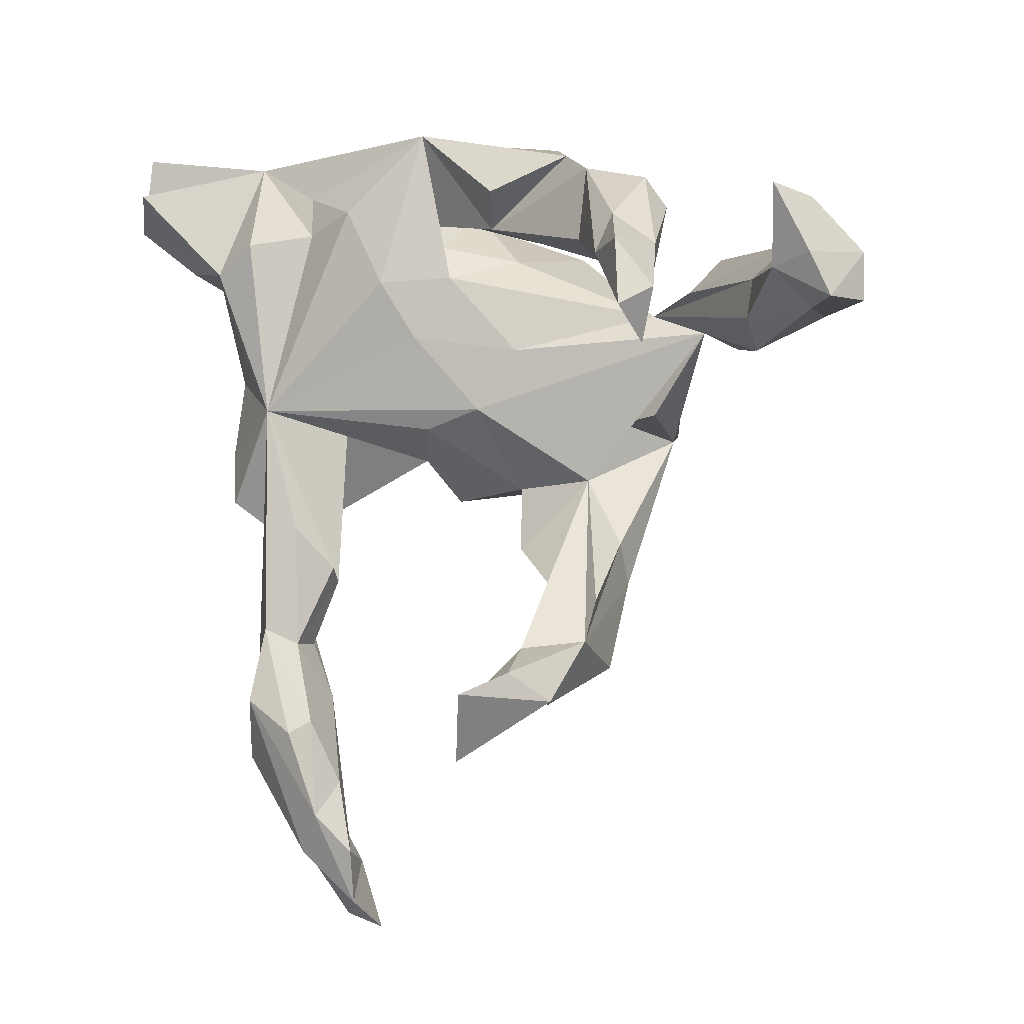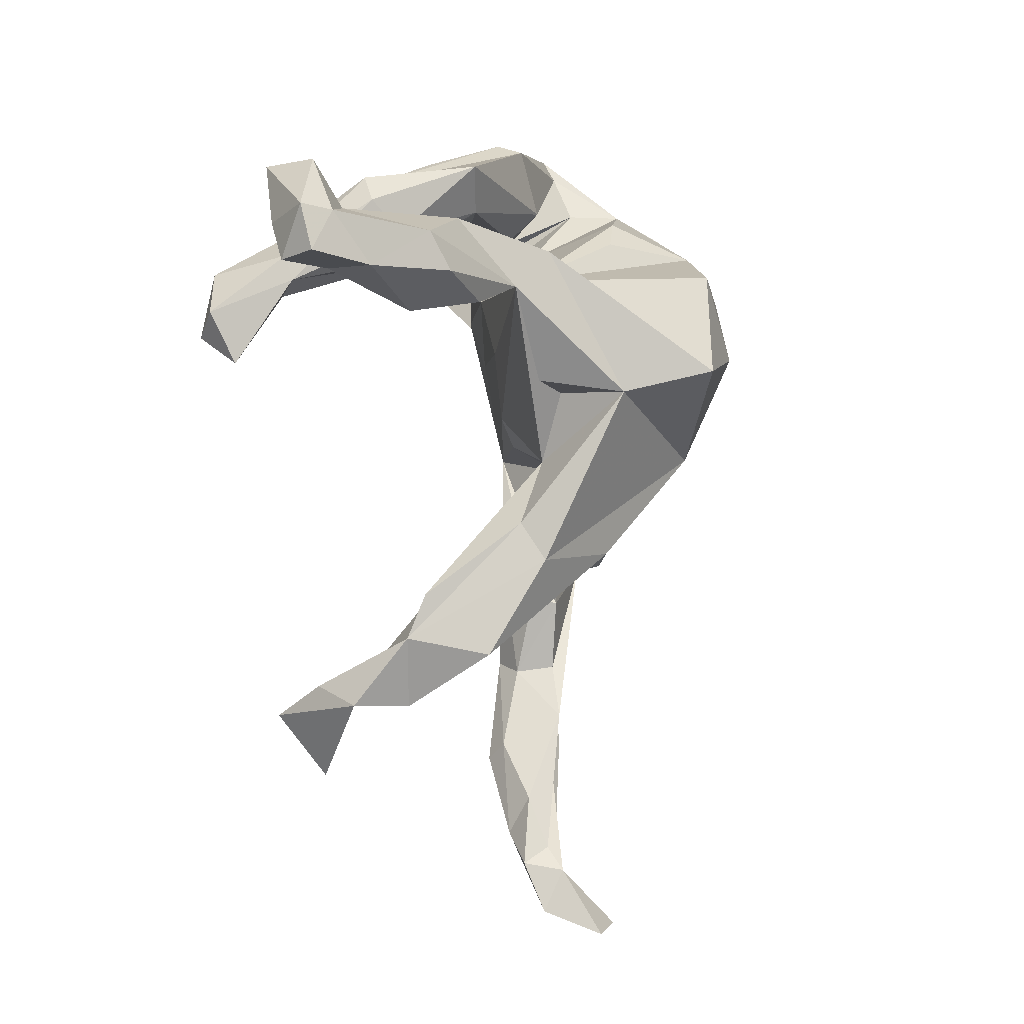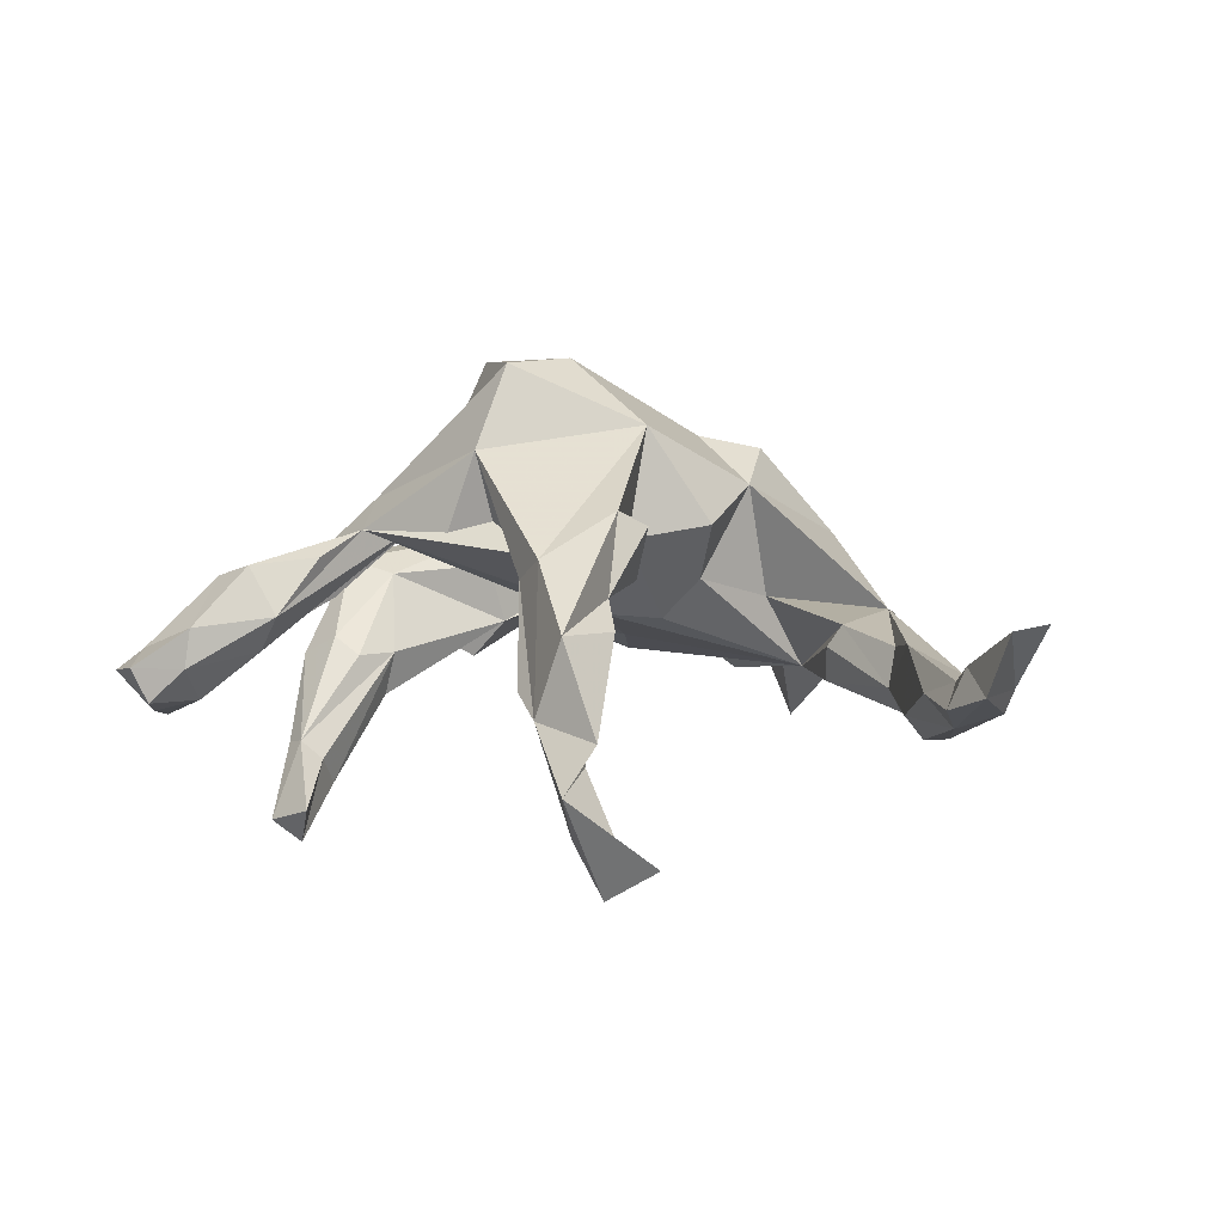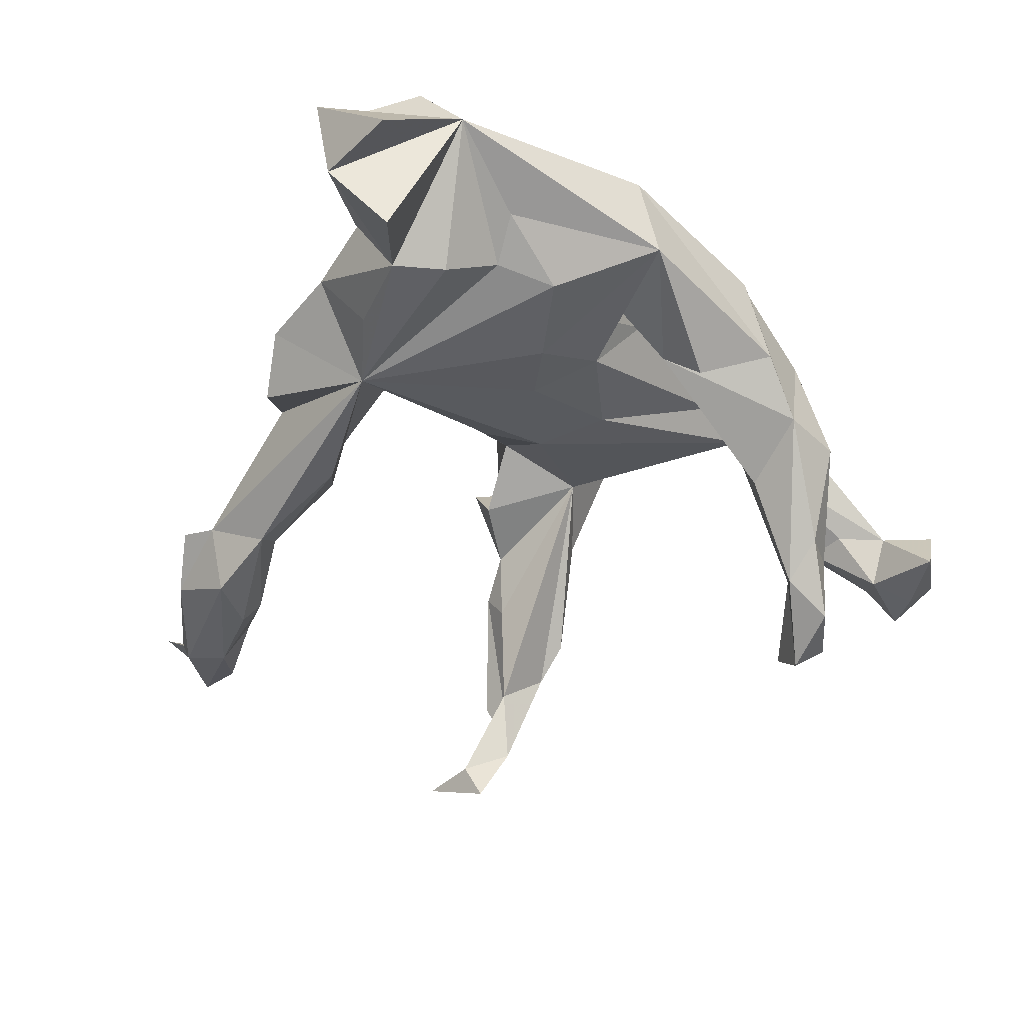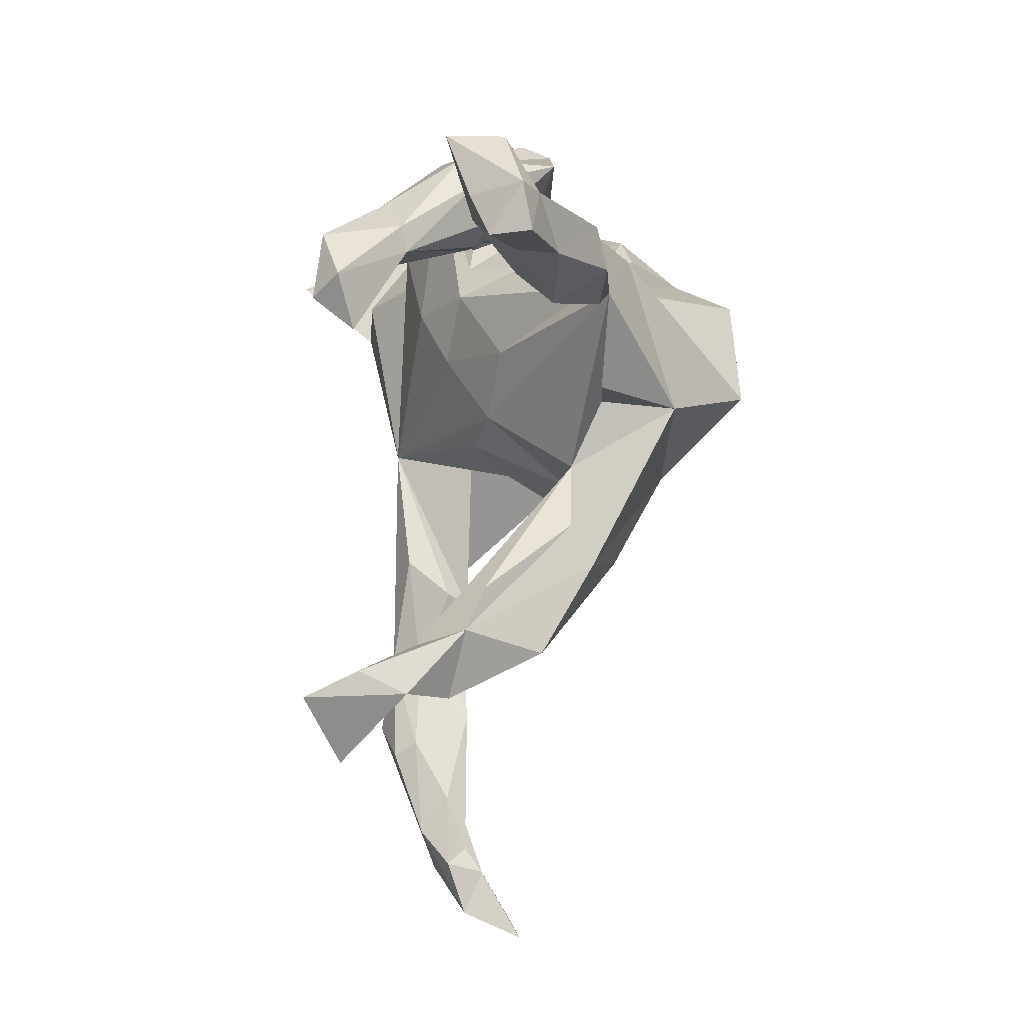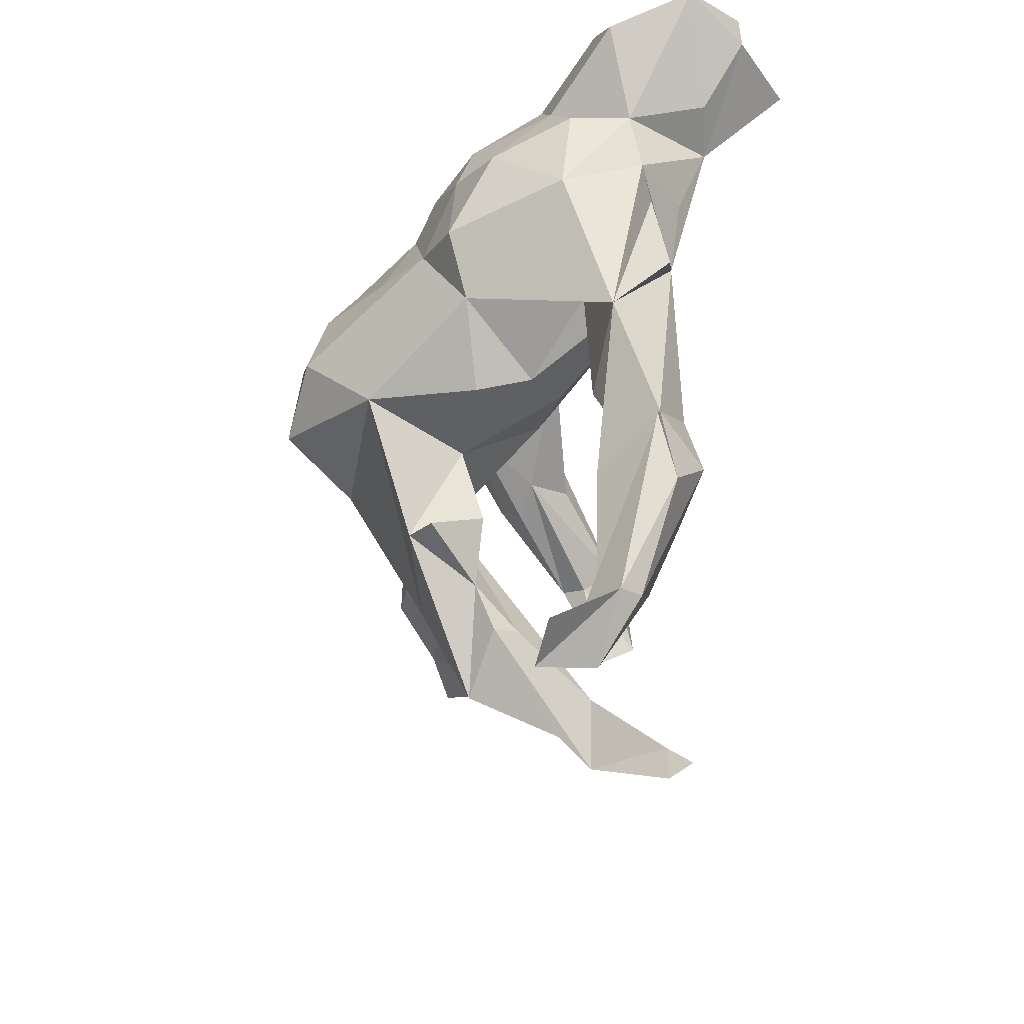
<metadata>
{"format":"obj","ext":"obj","renderer":"f3d","projection":"perspective","resolution":1024,"background":"white","views":[{"elev":-10.5,"azim":-145.7,"up":"+Y"},{"elev":-13.2,"azim":-72.5,"up":"+Y"},{"elev":9.6,"azim":-20.7,"up":"+Z"},{"elev":-53.3,"azim":148.9,"up":"+Z"},{"elev":-13.9,"azim":-99.1,"up":"+Y"},{"elev":-48.5,"azim":73.1,"up":"+Y"}]}
</metadata>
<code>
v -0.5303 0.01717 -0.3088
v -0.2159 -0.5216 -0.3214
v -0.4956 -0.05241 -0.2825
v -0.4803 0.09009 -0.3262
v -0.274 -0.5224 -0.1776
v -0.1894 -0.5288 -0.2689
v -0.4924 -0.008555 -0.3393
v -0.4179 0.08998 -0.2788
v -0.1705 -0.6087 -0.262
v -0.4413 0.06018 -0.2346
v -0.6463 0.1796 -0.1754
v -0.2472 -0.4858 -0.2451
v -0.6198 0.07065 -0.1347
v -0.4708 0.07419 -0.2071
v -0.4241 0.1566 -0.2415
v -0.2794 -0.4276 -0.09352
v -0.686 0.0799 -0.1481
v -0.7049 0.01875 -0.1246
v -0.6133 0.1191 -0.07415
v -0.7293 0.0199 -0.07101
v -0.6518 0.01932 -0.07891
v -0.3135 0.2731 -0.1364
v -0.2117 -0.4394 -0.1587
v -0.2241 -0.5188 -0.1103
v -0.7379 0.08448 -0.08493
v -0.6666 0.175 -0.09742
v -0.4786 0.1099 -0.2156
v -0.5389 0.02596 -0.06119
v -0.43 0.2007 -0.1006
v -0.3177 0.1553 -0.1642
v -0.1753 -0.1488 0.08208
v -0.5519 0.08021 -0.06727
v -0.281 -0.3637 -0.06557
v -0.4066 0.2457 -0.1217
v 0.2399 -0.5368 -0.1361
v 0.3698 0.2101 -0.1728
v -0.6955 0.08599 -0.05539
v -0.1398 0.2692 -0.1357
v -0.1006 0.2308 -0.07614
v 0.2208 -0.5168 -0.1052
v -0.2409 0.3224 -0.07879
v 0.3066 -0.4833 -0.1515
v 0.01924 0.4001 -0.09568
v -0.3938 0.1589 -0.06961
v -0.4096 0.09776 -0.000844
v 0.2912 -0.3705 -0.1344
v 0.4381 0.3262 -0.2843
v 0.2178 -0.6633 -0.09401
v -0.3658 0.1264 -0.09528
v -0.1677 -0.3738 -0.03044
v 0.2485 -0.2105 -0.1155
v -0.4427 0.1519 0.0369
v -0.584 0.08402 0.04448
v 0.2626 -0.7159 -0.06694
v -0.6423 0.02127 -0.01952
v 0.178 -0.7174 -0.05631
v 0.3006 0.248 -0.1794
v 0.2593 -0.3912 -0.09349
v -0.01597 0.1685 -0.06846
v 0.08183 0.165 -0.1191
v 0.2988 -0.01674 -0.1308
v 0.1351 0.2845 -0.1367
v -0.3054 0.1432 -0.09702
v 0.3493 -0.2075 -0.01484
v -0.289 0.1008 0.0952
v -0.5232 -0.008839 -0.005896
v 0.5268 0.3033 -0.1846
v 0.3505 0.08169 -0.1305
v 0.2476 -0.4692 -0.01702
v 0.3841 -0.4842 -0.05724
v -0.249 -0.4526 0.02297
v 0.2211 -0.2679 -0.05302
v 0.04303 0.0781 -0.08109
v 0.2011 -0.6095 -0.05562
v 0.2216 0.264 -0.1193
v -0.4506 0.01926 0.07297
v 0.3481 -0.5656 -0.09403
v 0.2063 -0.8305 0.06312
v 0.01287 0.2274 -0.04874
v -0.1267 0.2268 0.01501
v 0.04932 -0.06019 -0.03438
v -0.1519 -0.3938 0.01308
v 0.2737 -0.7224 -0.03408
v -0.233 -0.3132 0.1042
v -0.0392 -0.03761 -0.02574
v -0.5524 0.03397 0.06447
v 0.1927 -0.7941 -0.02708
v 0.1995 -0.7281 0.001752
v 0.3542 -0.4393 -0.07336
v 0.2053 -0.6901 -0.02506
v -0.1361 -0.3262 0.04744
v 0.242 0.3359 -0.09341
v 0.227 -0.04042 -0.01423
v 0.03811 0.2699 -0.03981
v -0.3389 0.2706 0.02815
v 0.4004 -0.1487 -0.08654
v -0.1045 0.05036 -0.01628
v -0.241 -0.2566 0.06874
v -0.2844 0.219 0.01101
v 0.2724 -0.3842 -0.03594
v -0.1684 0.3694 0.009445
v -0.2806 -0.05264 0.1095
v 0.09555 -0.09571 0.02821
v 0.2737 -0.8084 0.06492
v 0.5013 0.4215 -0.1966
v -0.375 0.0631 0.1031
v 0.2378 -0.2839 -0.01892
v -0.03802 -0.1444 0.09959
v 0.4444 0.2291 -0.1471
v -0.1182 0.2689 0.05797
v 0.06973 0.4298 0.01278
v -0.06612 -0.2504 0.0565
v 0.02143 0.279 -0.02943
v 0.4359 -0.05875 -0.04964
v -0.07881 0.2071 0.03109
v -0.3338 0.1264 0.1415
v -0.2122 -0.05433 0.1227
v -0.1774 0.3505 0.05014
v -0.06349 -0.2905 0.1384
v 0.4187 0.06024 -0.04686
v 0.06074 0.3939 0.0326
v 0.09206 -0.1482 0.1151
v 0.571 0.3384 -0.0865
v -0.2437 -0.06977 0.2288
v 0.002109 -0.1169 0.2607
v 0.4144 0.1911 -0.03313
v -0.1054 -0.2817 0.1615
v 0.02751 0.3139 0.07063
v -0.1532 0.1941 0.1857
v -0.1076 0.2416 0.1775
v 0.1892 -0.0593 0.1603
v 0.3739 0.03727 0.06523
v 0.4278 0.3826 0.02306
v 0.3743 0.4188 -0.06098
v 0.05629 0.3138 0.1409
v 0.3502 0.2486 0.07348
v 0.4018 0.1672 0.05937
v 0.2851 0.3521 0.06756
v 0.4938 0.3086 0.02158
v -0.1817 -0.03162 0.3493
v 0.2154 0.2967 0.161
v 0.3166 0.1389 0.1583
v 0.1146 0.2866 0.1952
v 0.06814 0.2242 0.2151
v 0.2247 0.1826 0.1906
v 0.1565 0.06272 0.2224
v 0.2427 0.02145 0.2045
v -0.04218 0.1951 0.2802
v 0.06766 0.08617 0.2662
v -0.0668 0.01716 0.35
v -0.04989 0.1166 0.3257
v -0.1635 0.1208 0.3387
f 136 139 133
f 134 133 139
f 125 140 124
f 116 124 140
f 152 148 65
f 129 65 148
f 140 152 65
f 151 148 152
f 149 146 144
f 145 144 146
f 148 149 144
f 150 146 149
f 144 145 143
f 141 143 145
f 135 144 143
f 141 135 143
f 147 132 142
f 137 142 132
f 145 147 142
f 136 145 142
f 146 147 145
f 145 136 141
f 138 141 136
f 138 135 141
f 126 137 132
f 136 142 137
f 133 138 136
f 150 140 125
f 152 140 150
f 151 152 150
f 146 150 125
f 149 151 150
f 148 151 149
f 131 146 125
f 135 148 144
f 76 66 106
f 65 106 66
f 86 66 76
f 106 52 53
f 19 53 52
f 86 106 53
f 116 52 106
f 55 86 53
f 76 106 86
f 45 19 52
f 37 53 19
f 55 66 86
f 28 65 66
f 127 71 91
f 82 91 71
f 119 127 91
f 84 71 127
f 24 82 71
f 50 91 82
f 21 66 55
f 47 134 67
f 105 67 134
f 67 36 47
f 134 47 36
f 109 36 67
f 57 134 36
f 41 43 38
f 39 38 43
f 41 38 39
f 94 39 43
f 51 46 58
f 40 58 46
f 72 51 58
f 61 46 51
f 72 61 51
f 89 46 61
f 42 46 89
f 64 89 61
f 35 46 42
f 77 42 89
f 111 43 41
f 84 16 71
f 24 71 16
f 98 16 84
f 3 1 7
f 4 7 1
f 10 3 7
f 14 1 3
f 113 39 94
f 79 94 43
f 12 2 5
f 9 5 2
f 6 2 12
f 6 5 9
f 6 9 2
f 8 7 4
f 15 8 4
f 10 7 8
f 128 113 94
f 80 39 113
f 48 35 42
f 40 46 35
f 54 42 77
f 70 77 89
f 39 22 41
f 101 41 22
f 102 106 117
f 31 117 106
f 79 128 94
f 121 113 128
f 112 119 91
f 112 127 119
f 117 31 124
f 98 124 31
f 102 117 124
f 108 127 112
f 108 112 31
f 91 31 112
f 125 127 108
f 85 108 31
f 140 65 116
f 45 116 65
f 103 122 108
f 125 108 122
f 81 103 108
f 131 122 103
f 131 125 122
f 97 106 65
f 130 115 65
f 59 65 115
f 129 130 65
f 135 115 130
f 93 64 131
f 132 131 64
f 103 93 131
f 61 93 103
f 30 22 39
f 48 40 35
f 54 48 42
f 83 54 77
f 87 48 54
f 22 34 95
f 29 95 34
f 118 22 95
f 15 34 22
f 39 63 30
f 8 30 63
f 99 63 39
f 74 40 48
f 27 29 34
f 44 95 29
f 99 44 49
f 14 49 44
f 63 99 49
f 95 44 99
f 14 63 49
f 56 74 48
f 69 40 74
f 87 56 48
f 90 74 56
f 83 87 54
f 88 56 87
f 32 19 45
f 116 45 52
f 13 19 32
f 65 32 45
f 28 32 65
f 13 32 28
f 98 31 33
f 16 33 31
f 82 5 50
f 23 50 5
f 24 5 82
f 21 28 66
f 16 98 33
f 124 98 84
f 16 5 24
f 37 55 53
f 26 37 19
f 20 55 37
f 20 21 55
f 27 34 15
f 8 15 22
f 8 22 30
f 26 11 25
f 17 25 11
f 37 26 25
f 19 11 26
f 18 25 17
f 18 17 13
f 11 13 17
f 21 18 13
f 37 25 20
f 18 20 25
f 28 21 13
f 20 18 21
f 27 15 4
f 1 27 4
f 10 8 63
f 14 10 63
f 10 14 3
f 27 1 14
f 29 27 14
f 19 13 11
f 5 16 12
f 23 12 16
f 31 23 16
f 6 12 23
f 5 6 23
f 81 85 61
f 73 61 85
f 103 81 61
f 108 85 81
f 60 61 73
f 97 73 85
f 100 107 58
f 72 58 107
f 69 100 58
f 64 107 100
f 61 72 107
f 96 64 61
f 92 43 134
f 111 134 43
f 118 101 22
f 111 41 101
f 99 39 80
f 79 43 59
f 60 59 43
f 115 79 59
f 128 79 115
f 62 61 60
f 59 60 73
f 62 60 43
f 114 64 96
f 114 96 61
f 75 61 62
f 40 69 58
f 64 100 69
f 83 77 70
f 97 65 59
f 73 97 59
f 106 97 85
f 89 83 70
f 90 69 74
f 89 69 90
f 110 95 99
f 14 44 29
f 88 90 56
f 78 87 83
f 104 78 83
f 88 78 104
f 88 104 83
f 50 31 91
f 89 90 88
f 78 88 87
f 23 31 50
f 125 84 127
f 123 67 105
f 126 36 109
f 75 134 57
f 61 57 36
f 62 43 92
f 92 134 75
f 62 92 75
f 61 75 57
f 68 61 36
f 120 61 68
f 131 132 147
f 134 123 105
f 69 89 64
f 107 64 93
f 107 93 61
f 120 114 61
f 36 120 68
f 64 114 120
f 126 120 36
f 132 120 126
f 123 126 109
f 123 109 67
f 124 84 125
f 106 102 124
f 116 106 124
f 130 148 135
f 131 147 146
f 129 148 130
f 123 134 139
f 139 126 123
f 89 88 83
f 118 111 101
f 121 111 118
f 110 80 113
f 121 110 113
f 99 80 110
f 135 128 115
f 118 110 121
f 135 111 121
f 135 121 128
f 132 64 120
f 135 134 111
f 138 133 134
f 110 118 95
f 31 106 85
f 136 126 139
f 138 134 135
f 126 136 137

</code>
